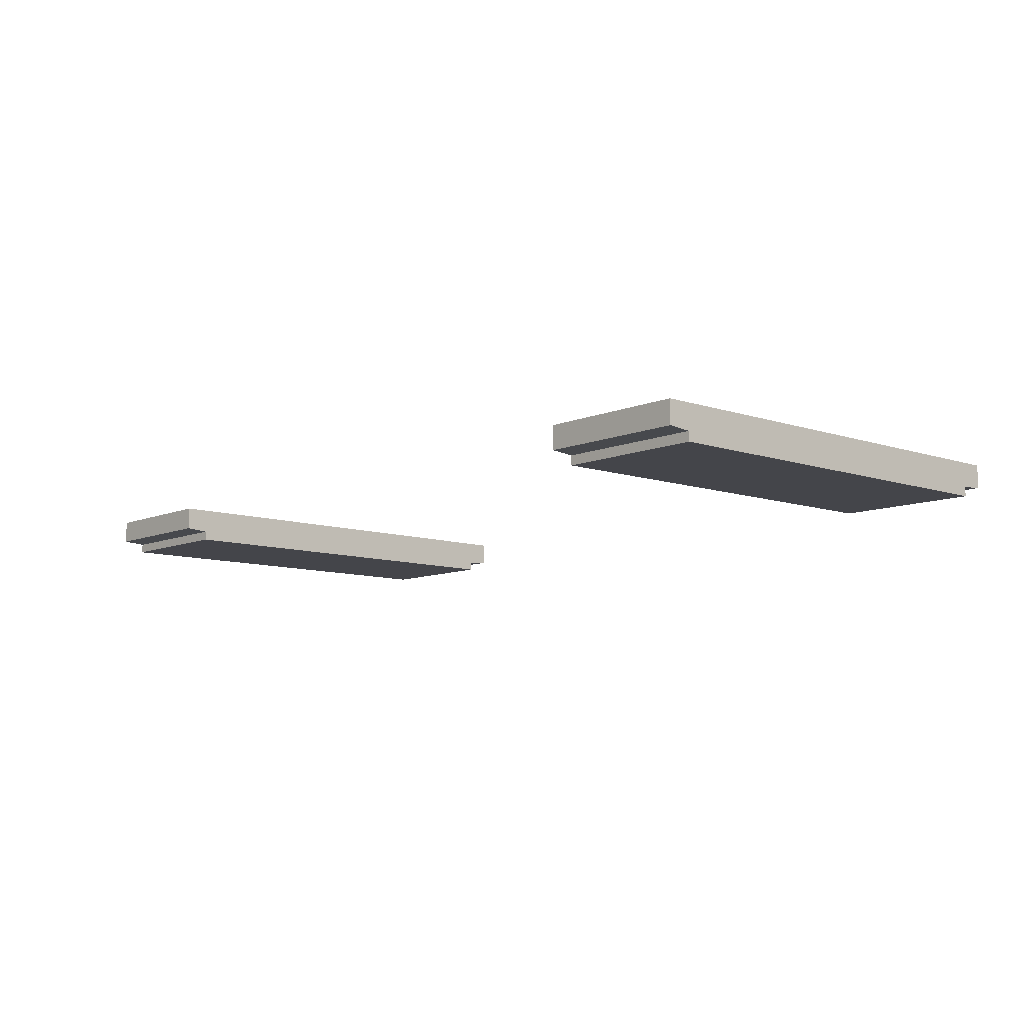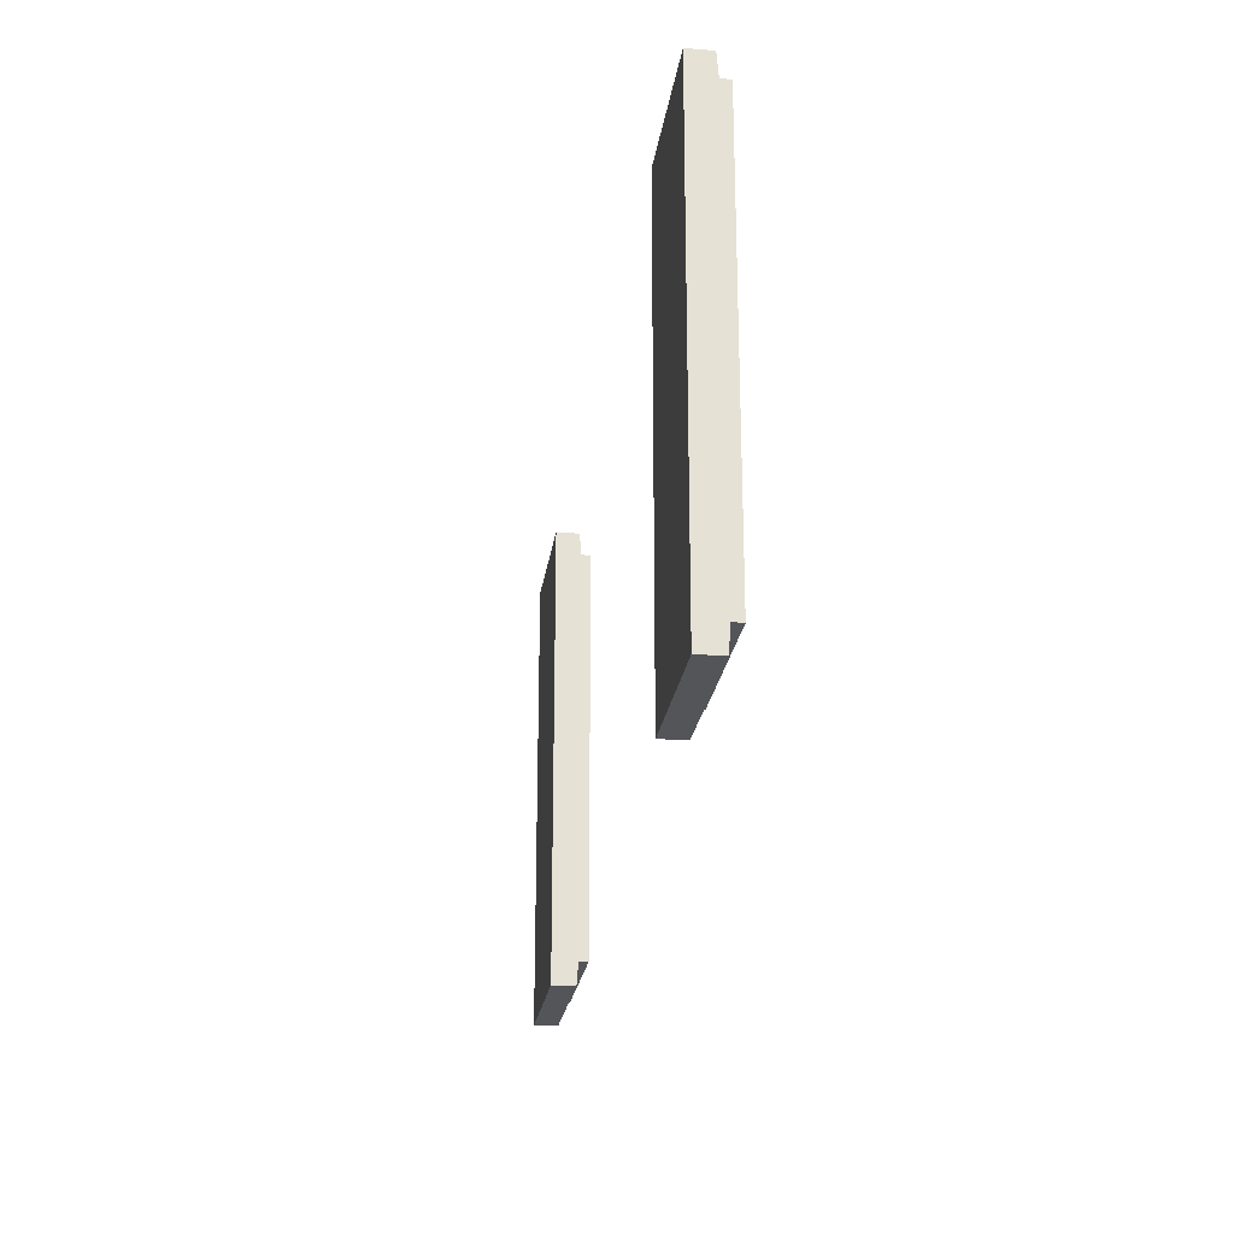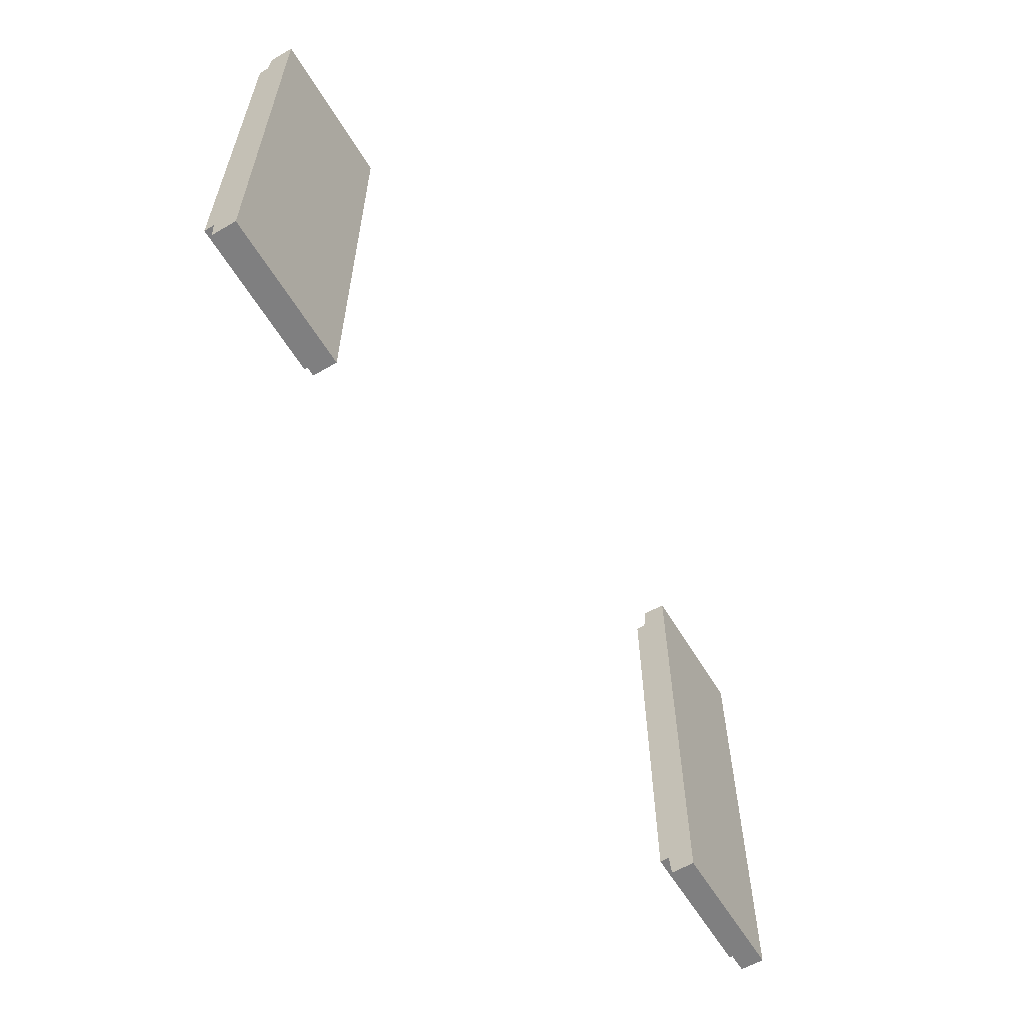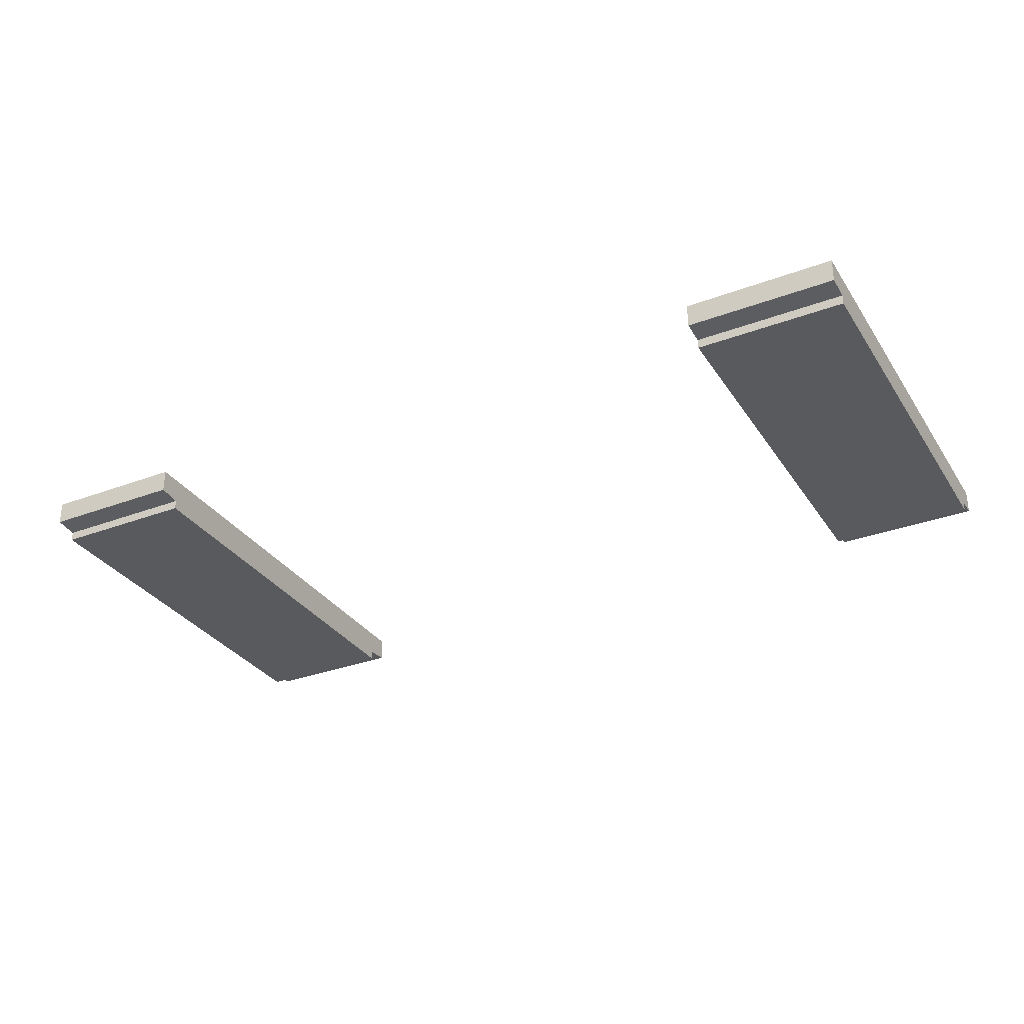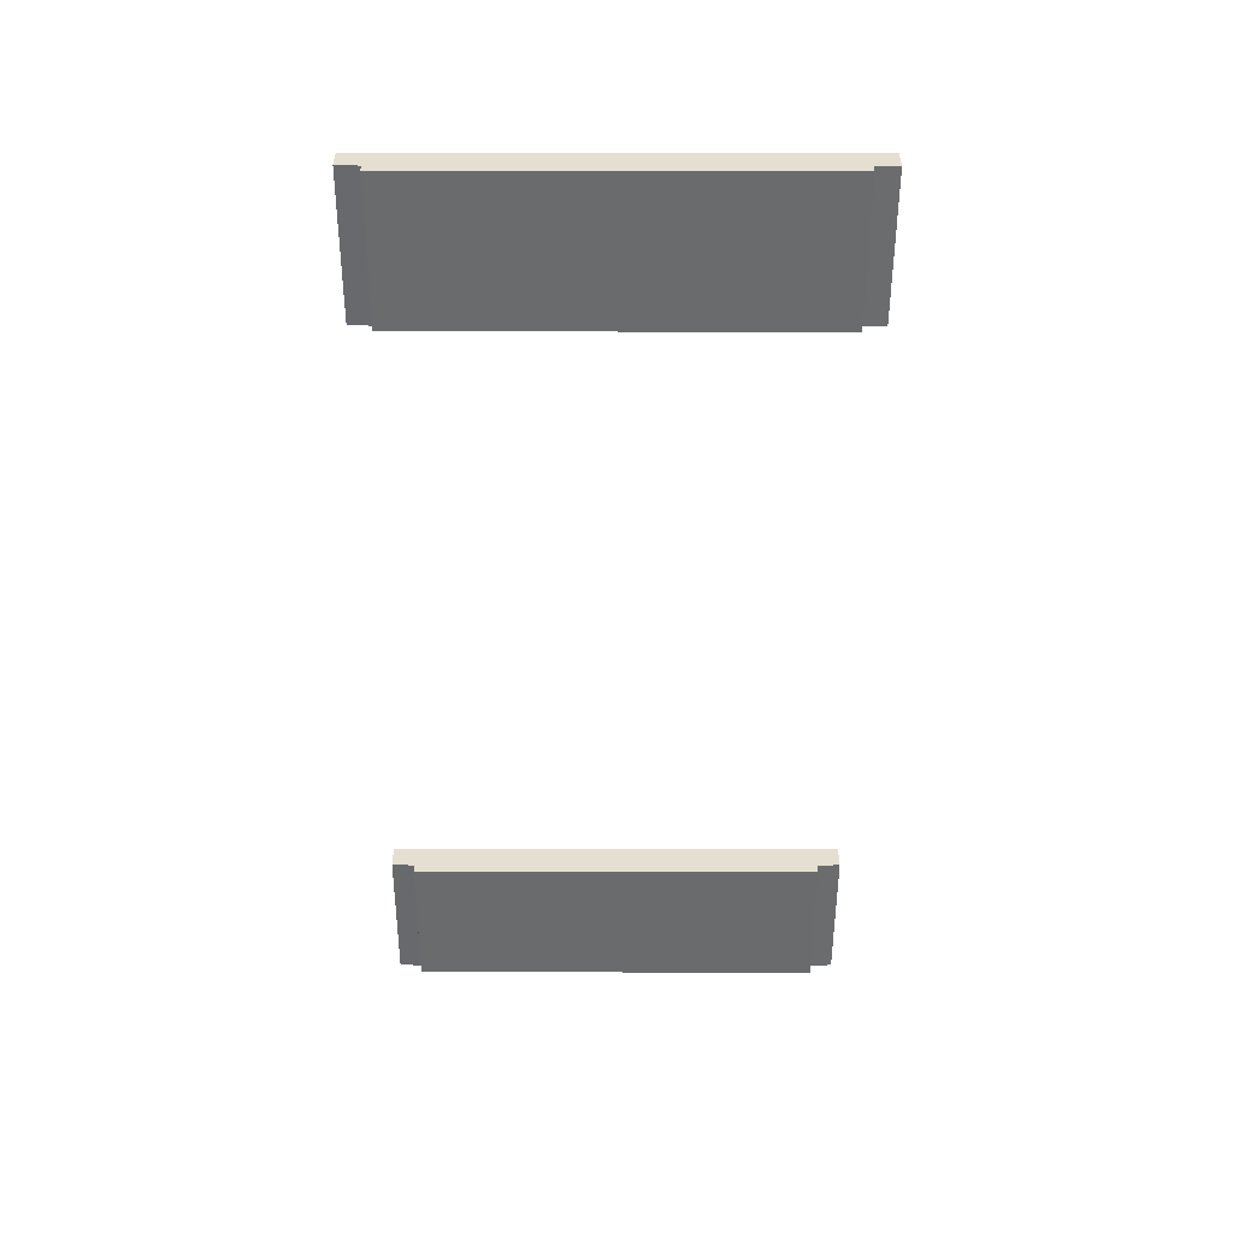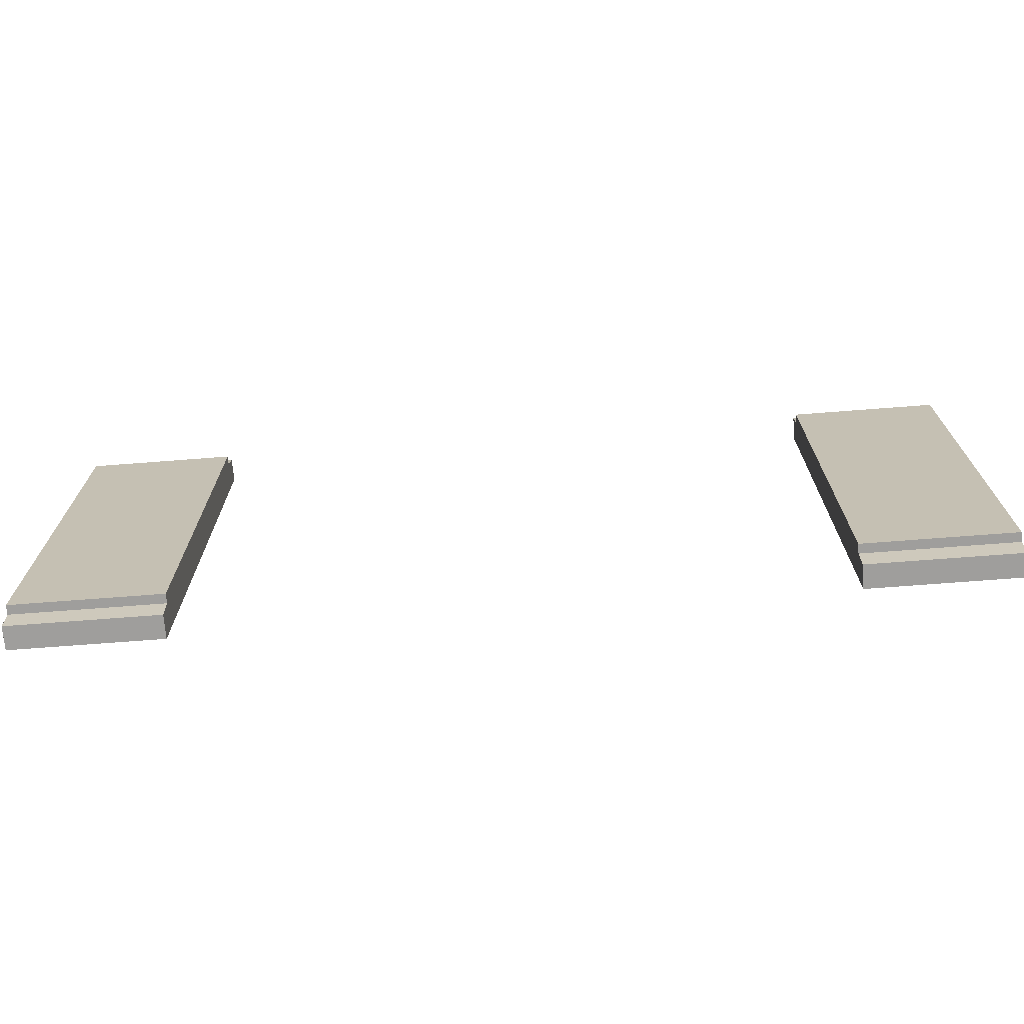
<metadata>
{"format":"obj","ext":"obj","renderer":"f3d","projection":"perspective","resolution":1024,"background":"white","views":[{"elev":-9.3,"azim":-131.8,"up":"+Y"},{"elev":-24.1,"azim":-97.9,"up":"+Z"},{"elev":-59.8,"azim":120.9,"up":"+Z"},{"elev":-31.8,"azim":27.9,"up":"+Y"},{"elev":-53.2,"azim":89.9,"up":"+Y"},{"elev":-70.9,"azim":4.4,"up":"+Z"}]}
</metadata>
<code>
v 80.13 144.9 80.13
v 80.13 149 80.13
v 80.13 149 0
v 80.13 144.9 0
v -80.13 144.9 80.13
v -80.13 149 80.13
v -80.13 149 0
v -80.13 144.9 0
v 80.13 144.6 4.043
v 80.13 144.6 76.09
v -80.13 144.6 4.043
v -80.13 144.6 76.09
v 80.13 143 4.043
v 80.13 143 76.09
v -80.13 143 4.043
v -80.13 143 76.09
v 54.62 149 80.13
v 54.62 144.9 80.13
v 54.62 144.6 76.09
v 54.62 143 76.09
v 54.62 143 4.043
v 54.62 144.6 4.043
v 54.62 144.9 0
v 54.62 149 0
v -54.62 149 80.13
v -54.62 144.9 80.13
v -54.62 144.6 76.09
v -54.62 143 76.09
v -54.62 143 4.043
v -54.62 144.6 4.043
v -54.62 144.9 0
v -54.62 149 0
f 1 2 17 18
f 2 3 24 17
f 3 4 23 24
f 4 3 2 1
f 8 5 6 7
f 4 1 10 9
f 1 18 19 10
f 23 4 9 22
f 5 8 11 12
f 9 10 14 13
f 10 19 20 14
f 22 9 13 21
f 12 11 15 16
f 14 20 21 13
f 5 26 25 6
f 27 26 5 12
f 28 27 12 16
f 29 28 16 15
f 11 30 29 15
f 8 31 30 11
f 7 32 31 8
f 6 25 32 7
f 25 26 27 30 31 32
f 30 27 28 29
f 19 22 21 20
f 17 24 23 22 19 18

</code>
